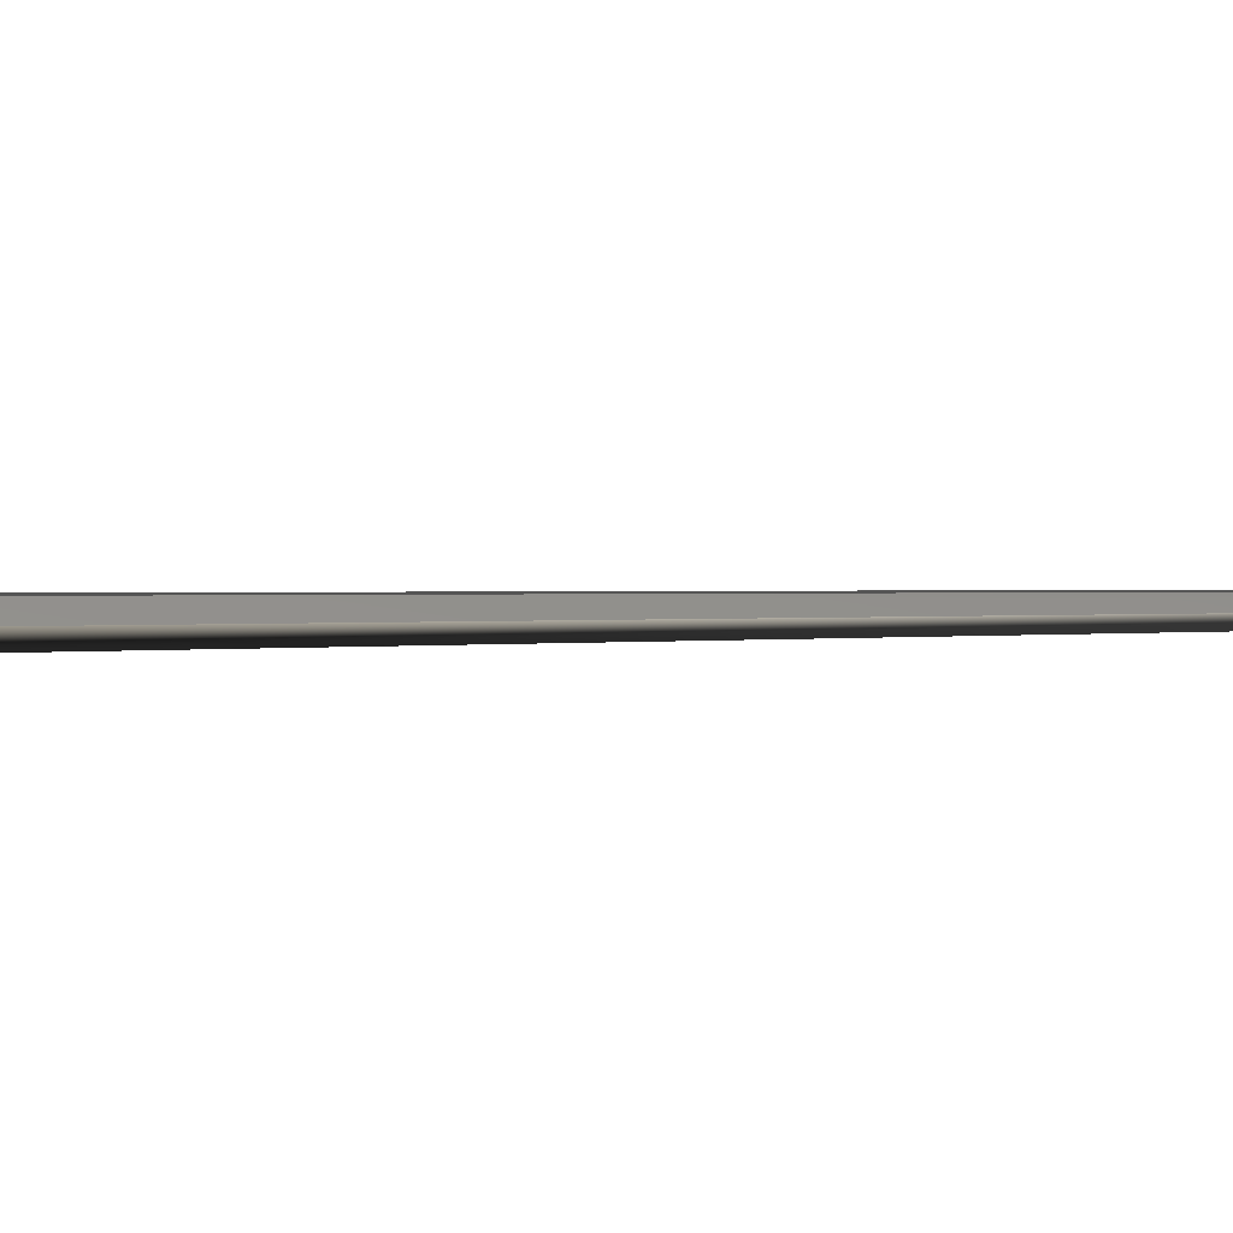
<metadata>
{"format":"obj","ext":"obj","renderer":"f3d","projection":"perspective","resolution":1024,"background":"white","views":[{"elev":1.8,"azim":-107.6,"up":"+Y"}]}
</metadata>
<code>
v 0.001385 -2.3e-05 0.1664
v 6.3e-05 -2.3e-05 0.1737
v 6.3e-05 -2.3e-05 0.1664
v 0.002696 -2.3e-05 0.1664
v 0.001385 -0.000456 0.1664
v 0.001385 0.000412 0.1664
v -0.001261 -2.3e-05 0.1664
v 0.001496 -2.3e-05 0.152
v -0.001261 -0.000456 0.1664
v -0.001261 0.000412 0.1664
v -0.002584 -2.3e-05 0.1664
v 6.3e-05 -2.3e-05 0.152
v 0.00293 -2.3e-05 0.152
v 0.001496 0.000566 0.152
v 0.001496 -0.000607 0.152
v 0.002575 -2.3e-05 0.01986
v -0.001392 -0.000607 0.152
v -0.001392 0.000566 0.152
v -0.001392 -2.3e-05 0.152
v 0.004831 -2.3e-05 0.03564
v 0.002447 0.001251 0.03564
v -0.002597 -2.3e-05 0.1657
v 0.002447 -0.001296 0.03564
v 0.002575 0.001343 0.01986
v -0.00245 -2.3e-05 0.01986
v 0.005088 -2.3e-05 0.01986
v -0.002846 -2.3e-05 0.152
v 0.002575 -0.00139 0.01986
v -0.002324 0.001251 0.03564
v -0.00245 0.001343 0.01986
v -0.002324 -0.001296 0.03564
v -0.004963 -2.3e-05 0.01986
v -0.00245 -0.00139 0.01986
v -0.004963 -2.3e-05 0.03564
v -0.004963 -2.3e-05 0.02243
v -0.01879 0.000768 0.01991
v 0.005145 0.001986 0.01991
v -0.005031 0.001986 0.01991
v 0.01891 0.000768 0.01991
v -0.005031 0.001986 0.01501
v -0.01879 0.000768 0.01586
v -0.01879 -0.000811 0.01991
v 0.005145 0.001986 0.01501
v 0.01891 -0.000811 0.01991
v 0.01891 0.000768 0.01586
v 0.001651 0.001745 0.01501
v -0.005031 -0.00203 0.01501
v -0.01879 -0.000811 0.01586
v -0.005031 -0.00203 0.01991
v 0.01891 -0.000811 0.01586
v 0.005145 -0.00203 0.01501
v 0.004077 0.001176 0.01501
v -0.001408 0.001745 0.01501
v -0.004466 -6e-06 0.01501
v 0.005145 -0.00203 0.01991
v 0.004583 -6e-06 0.01501
v -0.003963 0.001171 0.01501
v -0.003963 -0.001189 0.01501
v 0.004077 -0.001189 0.01501
v -0.001533 -0.001759 0.01501
v 0.001651 -0.001759 0.01501
v 0.001651 0.001745 -0.01879
v 0.004077 0.001176 -0.01879
v 0.001651 0.001944 -0.01879
v -0.001408 0.001745 -0.01879
v -0.001408 0.001944 -0.01879
v -0.003963 0.001171 -0.01879
v 0.004583 -6e-06 -0.01879
v 0.004583 0.001944 -0.01879
v 0.004077 -0.001189 -0.01879
v 0.004583 -0.001966 -0.01879
v -0.004466 0.001944 -0.01879
v -0.004466 -6e-06 -0.01879
v -0.004466 -0.001966 -0.01879
v -0.003963 -0.001189 -0.01879
v 0.009038 0.001401 -0.01971
v 0.001651 -0.001759 -0.01879
v 0.009038 -0.001382 -0.01971
v 0.004583 0.001944 -0.02372
v -0.004466 0.001944 -0.02372
v -0.008913 0.001401 -0.01971
v -0.001533 -0.001759 -0.01879
v -0.008913 -0.001382 -0.01971
v -0.001533 -0.001966 -0.01879
v 0.001651 -0.001966 -0.01879
v 0.009038 -0.001382 -0.02372
v -0.008913 0.001401 -0.02372
v -0.004466 -0.001966 -0.02372
v 0.009038 0.001401 -0.02372
v 0.004583 -0.001966 -0.02372
v -0.004466 0.001401 -0.02512
v -0.008913 -0.001382 -0.02372
v 0.004583 0.001401 -0.02512
v 0.004583 -0.001382 -0.02512
v -0.004466 -0.00073 -0.02512
v -0.004466 -0.001382 -0.02512
v -0.003162 0.000767 -0.02512
v 0.003277 0.000767 -0.02512
v 0.003277 -0.00073 -0.02512
v -0.003162 -0.00073 -0.02512
v -0.005031 -0.000811 0.01586
v 0.005145 0.000768 0.01586
v -0.005031 0.000768 0.01586
v 0.005145 -0.000811 0.01586
v 0.004583 -0.001382 -0.01971
v 0.004583 0.001401 -0.02372
v -0.004466 0.001401 -0.01971
v 0.004583 0.001401 -0.01971
v -0.004466 0.001401 -0.02372
v -0.004466 -0.001382 -0.01971
v -0.004466 -0.001382 -0.02372
v 0.004583 -0.001382 -0.02372
v -0.003162 0.000767 -0.02626
v 0.003465 0.000767 -0.02521
v -0.003349 -0.00073 -0.02521
v 0.003277 0.000767 -0.02626
v -0.003162 0.000767 -0.03151
v 0.003277 -0.00073 -0.02626
v 0.003465 -0.00073 -0.02521
v -0.003349 0.000767 -0.02521
v -0.003334 -0.00073 -0.03151
v -0.003334 0.000767 -0.03151
v -0.003162 0.000767 -0.03021
v -0.003162 -0.00073 -0.02626
v 0.003441 -0.00073 -0.03149
v 0.003644 0.000767 -0.02532
v 0.003277 0.000767 -0.03021
v -0.003526 -0.00073 -0.02532
v -0.003504 -0.00073 -0.03148
v -0.003162 -0.00073 -0.03151
v -0.003162 -0.00073 -0.03021
v 0.003277 -0.00073 -0.03021
v 0.003601 -0.00073 -0.03144
v 0.003644 -0.00073 -0.02532
v 0.003601 0.000767 -0.03144
v 0.003277 0.000767 -0.03151
v -0.003504 0.000767 -0.03148
v -0.003526 0.000767 -0.02532
v 0.003277 -0.00073 -0.03151
v 0.003441 0.000767 -0.03149
v 0.003811 0.000767 -0.02544
v 0.003755 0.000767 -0.03138
v -0.003692 -0.00073 -0.02544
v -0.003668 -0.00073 -0.03143
v -0.003668 0.000767 -0.03143
v 0.003755 -0.00073 -0.03138
v 0.003811 -0.00073 -0.02544
v -0.003692 0.000767 -0.02544
v 0.003965 0.000767 -0.02558
v 0.0039 0.000767 -0.0313
v 0.0039 -0.00073 -0.0313
v -0.003845 -0.00073 -0.02558
v -0.003823 -0.00073 -0.03135
v -0.003823 0.000767 -0.03135
v 0.003965 -0.00073 -0.02558
v -0.003845 0.000767 -0.02558
v 0.004105 -0.00073 -0.02573
v 0.004036 0.000767 -0.0312
v 0.004036 -0.00073 -0.0312
v -0.003984 0.000767 -0.02574
v -0.003967 -0.00073 -0.03126
v -0.003967 0.000767 -0.03126
v 0.004105 0.000767 -0.02573
v -0.003984 -0.00073 -0.02574
v 0.004228 -0.00073 -0.0259
v 0.00416 -0.00073 -0.03109
v 0.00416 0.000767 -0.03109
v -0.004107 0.000767 -0.0259
v -0.004097 0.000767 -0.03114
v -0.004097 -0.00073 -0.03114
v 0.004228 0.000767 -0.0259
v -0.004107 -0.00073 -0.0259
v 0.004335 -0.00073 -0.02608
v 0.004271 -0.00073 -0.03097
v 0.004271 0.000767 -0.03097
v -0.004214 0.000767 -0.02608
v -0.00421 0.000767 -0.03101
v -0.00421 -0.00073 -0.03101
v 0.004335 0.000767 -0.02608
v -0.004214 -0.00073 -0.02608
v 0.004424 -0.00073 -0.02627
v 0.004367 -0.00073 -0.03083
v 0.004367 0.000767 -0.03083
v -0.004302 0.000767 -0.02627
v -0.004305 -0.00073 -0.03087
v -0.004302 -0.00073 -0.02627
v 0.004424 0.000767 -0.02627
v -0.004305 0.000767 -0.03087
v 0.004494 -0.00073 -0.02646
v 0.004447 -0.00073 -0.03069
v 0.004447 0.000767 -0.03069
v -0.004373 0.000767 -0.02646
v -0.004379 -0.00073 -0.03071
v -0.004373 -0.00073 -0.02646
v 0.004494 0.000767 -0.02646
v -0.004379 0.000767 -0.03071
v 0.004544 -0.00073 -0.02666
v 0.00451 -0.00073 -0.03053
v 0.00451 0.000767 -0.03053
v -0.004424 0.000767 -0.02666
v -0.004431 -0.00073 -0.03055
v -0.004424 -0.00073 -0.02666
v 0.004544 0.000767 -0.02666
v -0.004431 0.000767 -0.03055
v 0.004574 -0.00073 -0.02687
v 0.004556 -0.00073 -0.03037
v 0.004556 0.000767 -0.03037
v -0.004455 0.000767 -0.02687
v -0.00446 -0.00073 -0.03038
v -0.004455 -0.00073 -0.02687
v 0.004574 0.000767 -0.02687
v -0.00446 0.000767 -0.03038
v 0.004583 -0.00073 -0.02707
v 0.004583 -0.00073 -0.03021
v 0.004583 0.000767 -0.03021
v -0.004466 0.000767 -0.02707
v -0.004466 0.000767 -0.03021
v -0.004466 -0.00073 -0.03021
v -0.004466 -0.00073 -0.02707
v 0.004583 0.000767 -0.02707
g mesh1_mesh1-geometry
f 1 2 3
f 2 1 4
f 3 2 1
f 4 1 2
f 2 1 5
f 1 2 6
f 5 1 2
f 6 2 1
f 7 2 3
f 3 2 7
f 3 8 1
f 1 8 3
f 1 8 4
f 4 8 1
f 4 2 6
f 5 2 4
f 9 2 5
f 6 2 10
f 2 7 11
f 11 7 2
f 2 7 9
f 7 2 10
f 9 7 2
f 10 2 7
f 8 3 12
f 12 3 8
f 4 8 13
f 13 8 4
f 6 14 4
f 4 15 5
f 9 11 2
f 5 15 9
f 2 11 10
f 6 10 14
f 12 16 8
f 8 16 12
f 16 13 8
f 8 13 16
f 13 15 4
f 4 14 13
f 17 11 9
f 17 9 15
f 10 11 18
f 18 14 10
f 19 16 12
f 12 16 19
f 13 16 20
f 20 16 13
f 14 21 13
f 17 22 11
f 23 17 15
f 11 22 18
f 18 24 14
f 16 19 25
f 25 19 16
f 20 16 26
f 26 16 20
f 13 21 20
f 14 24 21
f 22 17 27
f 28 17 23
f 27 18 22
f 29 24 18
f 25 27 19
f 19 27 25
f 28 25 16
f 16 25 28
f 30 16 25
f 25 16 30
f 16 24 26
f 26 24 16
f 28 16 26
f 26 16 28
f 20 21 26
f 21 24 26
f 28 31 17
f 18 27 29
f 24 29 30
f 32 27 25
f 25 27 32
f 25 28 33
f 33 28 25
f 16 30 24
f 24 30 16
f 32 30 25
f 25 30 32
f 31 28 33
f 29 27 34
f 29 32 30
f 35 27 32
f 32 27 35
f 33 32 25
f 25 32 33
f 27 35 34
f 34 35 27
f 35 29 34
f 29 35 32
g mesh1_mesh1-geometry
f 6 2 4
f 4 2 5
f 5 2 9
f 10 2 6
f 4 14 6
f 5 15 4
f 2 11 9
f 9 15 5
f 10 11 2
f 14 10 6
f 4 15 13
f 13 14 4
f 9 11 17
f 15 9 17
f 18 11 10
f 10 14 18
f 13 23 15
f 15 23 13
f 13 21 14
f 11 22 17
f 15 17 23
f 18 22 11
f 14 24 18
f 20 21 13
f 20 13 23
f 23 13 20
f 21 24 14
f 27 17 22
f 23 17 28
f 22 18 27
f 18 24 29
f 26 21 20
f 26 20 23
f 23 20 26
f 26 24 21
f 17 31 27
f 27 31 17
f 17 31 28
f 26 23 28
f 28 23 26
f 29 27 18
f 30 29 24
f 31 34 27
f 27 34 31
f 33 28 31
f 34 27 29
f 30 32 29
f 35 31 34
f 34 31 35
f 31 32 33
f 33 32 31
f 34 29 35
f 32 35 29
f 31 35 32
f 32 35 31
g mesh2_mesh2-geometry
f 36 37 38
f 37 36 39
f 37 40 38
f 38 41 36
f 39 36 42
f 39 43 37
f 40 37 43
f 41 38 40
f 41 42 36
f 39 42 44
f 43 39 45
f 43 46 40
f 47 41 40
f 42 41 48
f 44 42 49
f 50 39 44
f 39 50 45
f 45 51 43
f 46 43 52
f 53 40 46
f 41 47 48
f 40 54 47
f 47 42 48
f 42 47 49
f 44 49 55
f 55 50 44
f 51 45 50
f 56 43 51
f 52 43 56
f 57 40 53
f 54 40 57
f 47 54 58
f 51 49 47
f 49 51 55
f 50 55 51
f 56 51 59
f 47 58 60
f 47 60 51
f 59 51 61
f 62 63 64
f 64 65 62
f 65 66 67
f 61 51 60
f 68 69 63
f 68 70 71
f 64 63 69
f 65 64 66
f 66 72 67
f 73 67 72
f 73 74 75
f 68 76 69
f 77 71 70
f 78 68 71
f 79 64 69
f 79 66 64
f 66 80 72
f 81 73 72
f 82 75 74
f 73 83 74
f 84 77 82
f 76 68 78
f 76 79 69
f 85 71 77
f 71 86 78
f 80 66 79
f 87 72 80
f 73 81 83
f 72 87 81
f 84 82 74
f 83 88 74
f 77 84 85
f 86 76 78
f 79 76 89
f 85 90 71
f 86 71 90
f 79 91 80
f 91 87 80
f 87 83 81
f 74 90 84
f 88 83 92
f 90 74 88
f 84 90 85
f 76 86 89
f 89 93 79
f 90 94 86
f 91 79 93
f 95 87 91
f 83 87 92
f 88 92 96
f 88 94 90
f 86 93 89
f 93 86 94
f 97 91 93
f 94 98 93
f 87 95 92
f 91 97 95
f 92 95 96
f 94 88 96
f 97 93 98
f 98 94 99
f 95 97 100
f 100 96 95
f 96 100 94
f 99 94 100
g mesh2_mesh2-geometry
f 38 37 36
f 39 36 37
f 38 40 37
f 36 41 38
f 42 36 39
f 37 43 39
f 43 37 40
f 40 38 41
f 36 42 41
f 44 42 39
f 45 39 43
f 40 46 43
f 40 41 47
f 48 41 42
f 49 42 44
f 44 39 50
f 45 50 39
f 43 51 45
f 52 43 46
f 46 40 53
f 48 47 41
f 47 54 40
f 41 101 48
f 48 101 41
f 48 42 47
f 49 47 42
f 55 49 44
f 44 50 55
f 50 102 45
f 45 102 50
f 50 45 51
f 51 43 56
f 56 43 52
f 46 62 52
f 53 40 57
f 53 65 46
f 57 40 54
f 58 54 47
f 101 41 103
f 103 41 101
f 47 49 51
f 55 51 49
f 51 55 50
f 102 50 104
f 104 50 102
f 59 51 56
f 56 52 68
f 63 52 62
f 62 46 65
f 57 67 53
f 65 53 67
f 57 54 67
f 54 58 73
f 60 58 47
f 51 60 47
f 61 51 59
f 59 56 70
f 63 68 52
f 68 70 56
f 63 65 62
f 62 65 63
f 64 63 62
f 62 65 64
f 65 63 67
f 67 63 65
f 67 66 65
f 73 67 54
f 75 73 58
f 60 82 58
f 60 51 61
f 59 70 61
f 67 63 68
f 68 63 67
f 63 69 68
f 73 68 70
f 70 68 73
f 71 70 68
f 69 63 64
f 66 64 65
f 67 72 66
f 67 68 73
f 73 68 67
f 72 67 73
f 73 70 75
f 75 70 73
f 75 74 73
f 75 58 82
f 82 60 77
f 61 77 60
f 77 61 70
f 71 69 68
f 68 69 71
f 69 76 68
f 70 71 77
f 71 68 78
f 69 64 79
f 64 66 79
f 72 80 66
f 72 74 73
f 73 74 72
f 72 73 81
f 75 70 82
f 82 70 75
f 74 75 82
f 74 83 73
f 82 70 77
f 77 70 82
f 82 77 84
f 71 105 69
f 69 105 71
f 78 68 76
f 69 79 76
f 77 71 85
f 78 86 71
f 69 106 79
f 79 106 69
f 79 66 80
f 80 107 72
f 72 107 80
f 80 72 87
f 72 107 74
f 74 107 72
f 83 81 73
f 81 87 72
f 74 82 84
f 74 88 83
f 85 84 77
f 90 105 71
f 71 105 90
f 108 69 105
f 105 69 108
f 78 76 86
f 76 105 78
f 78 105 76
f 89 76 79
f 71 90 85
f 90 71 86
f 105 86 78
f 78 86 105
f 106 69 108
f 108 69 106
f 106 80 79
f 79 80 106
f 106 79 89
f 89 79 106
f 106 93 79
f 79 93 106
f 80 91 79
f 107 80 109
f 109 80 107
f 87 80 109
f 109 80 87
f 80 87 91
f 110 74 107
f 107 74 110
f 81 83 87
f 83 107 81
f 81 107 83
f 107 87 81
f 81 87 107
f 84 90 74
f 92 83 88
f 74 111 88
f 88 111 74
f 88 74 90
f 85 90 84
f 105 90 112
f 112 90 105
f 105 76 108
f 108 76 105
f 112 108 105
f 105 108 112
f 89 86 76
f 106 76 89
f 89 76 106
f 79 93 89
f 90 112 86
f 86 112 90
f 86 94 90
f 86 105 112
f 112 105 86
f 76 106 108
f 108 106 76
f 108 112 106
f 106 112 108
f 80 106 109
f 109 106 80
f 86 106 89
f 89 106 86
f 89 93 106
f 106 93 89
f 91 106 93
f 93 106 91
f 106 94 93
f 93 94 106
f 93 79 91
f 80 91 109
f 109 91 80
f 87 107 109
f 109 107 87
f 109 110 107
f 107 110 109
f 111 87 109
f 109 87 111
f 91 87 109
f 109 87 91
f 91 87 95
f 111 74 110
f 110 74 111
f 107 83 110
f 110 83 107
f 92 87 83
f 111 83 92
f 92 83 111
f 88 92 111
f 111 92 88
f 96 92 88
f 111 90 88
f 88 90 111
f 111 96 88
f 88 96 111
f 90 94 88
f 90 111 112
f 112 111 90
f 90 94 112
f 112 94 90
f 89 93 86
f 106 86 112
f 112 86 106
f 86 112 94
f 94 112 86
f 94 86 93
f 94 106 112
f 112 106 94
f 106 91 109
f 109 91 106
f 93 91 97
f 93 98 94
f 91 111 109
f 109 111 91
f 110 109 111
f 111 109 110
f 87 111 92
f 92 111 87
f 92 95 87
f 95 111 91
f 91 111 95
f 95 97 91
f 83 111 110
f 110 111 83
f 111 92 96
f 96 92 111
f 96 95 92
f 96 88 94
f 94 111 96
f 96 111 94
f 111 95 96
f 96 95 111
f 111 94 112
f 112 94 111
f 98 93 97
f 99 94 98
f 100 97 95
f 95 96 100
f 94 100 96
f 97 113 98
f 100 94 99
f 98 114 99
f 100 115 97
f 116 98 113
f 113 97 117
f 99 118 100
f 119 99 114
f 114 98 116
f 120 97 115
f 100 121 115
f 116 113 118
f 117 97 122
f 123 113 117
f 118 124 100
f 99 125 118
f 119 125 99
f 114 126 119
f 127 114 116
f 97 120 122
f 115 128 120
f 121 129 115
f 130 121 100
f 124 118 113
f 116 118 127
f 117 122 130
f 123 131 113
f 127 123 117
f 124 131 100
f 118 125 132
f 133 125 119
f 134 119 126
f 126 114 135
f 136 114 127
f 122 120 137
f 138 120 128
f 115 129 128
f 129 121 137
f 121 130 122
f 131 130 100
f 124 113 131
f 132 127 118
f 130 139 117
f 123 127 131
f 136 127 117
f 125 139 132
f 125 133 140
f 134 133 119
f 126 141 134
f 135 114 140
f 142 126 135
f 140 114 136
f 120 138 137
f 122 137 121
f 128 143 138
f 129 144 128
f 137 145 129
f 130 131 139
f 132 131 127
f 136 117 139
f 132 139 131
f 139 125 136
f 135 140 133
f 140 136 125
f 146 133 134
f 147 134 141
f 141 126 142
f 142 135 146
f 137 138 145
f 148 138 143
f 128 144 143
f 144 129 145
f 133 146 135
f 147 146 134
f 141 149 147
f 150 141 142
f 146 151 142
f 138 148 145
f 143 152 148
f 144 153 143
f 145 154 144
f 151 146 147
f 155 147 149
f 149 141 150
f 150 142 151
f 145 148 154
f 156 148 152
f 143 153 152
f 153 144 154
f 155 151 147
f 155 149 157
f 158 149 150
f 151 159 150
f 148 156 154
f 156 152 160
f 153 161 152
f 154 162 153
f 159 151 155
f 163 157 149
f 157 159 155
f 163 149 158
f 158 150 159
f 154 156 162
f 164 160 152
f 156 160 162
f 152 161 164
f 161 153 162
f 157 163 165
f 166 159 157
f 167 163 158
f 159 166 158
f 160 164 168
f 162 160 169
f 161 170 164
f 162 169 161
f 171 165 163
f 165 166 157
f 171 163 167
f 167 158 166
f 172 168 164
f 160 168 169
f 164 170 172
f 170 161 169
f 165 171 173
f 174 166 165
f 175 171 167
f 167 166 175
f 168 172 176
f 169 168 177
f 170 178 172
f 170 169 178
f 179 173 171
f 173 174 165
f 174 175 166
f 179 171 175
f 180 176 172
f 168 176 177
f 177 178 169
f 172 178 180
f 173 179 181
f 182 174 173
f 175 174 183
f 183 179 175
f 176 180 184
f 176 184 177
f 178 177 185
f 180 178 186
f 187 181 179
f 181 182 173
f 182 183 174
f 187 179 183
f 186 184 180
f 177 184 188
f 188 185 177
f 178 185 186
f 181 187 189
f 190 182 181
f 183 182 191
f 191 187 183
f 184 186 192
f 184 192 188
f 185 188 193
f 186 185 194
f 195 189 187
f 189 190 181
f 190 191 182
f 195 187 191
f 194 192 186
f 188 192 196
f 196 193 188
f 185 193 194
f 189 195 197
f 198 190 189
f 191 190 199
f 199 195 191
f 192 194 200
f 192 200 196
f 193 196 201
f 194 193 202
f 203 197 195
f 197 198 189
f 198 199 190
f 203 195 199
f 202 200 194
f 196 200 204
f 204 201 196
f 193 201 202
f 197 203 205
f 206 198 197
f 199 198 207
f 207 203 199
f 200 202 208
f 200 208 204
f 201 204 209
f 202 201 210
f 211 205 203
f 205 206 197
f 206 207 198
f 211 203 207
f 210 208 202
f 204 208 212
f 212 209 204
f 201 209 210
f 205 211 213
f 214 206 205
f 207 206 215
f 215 211 207
f 208 210 216
f 212 208 217
f 209 212 218
f 210 209 219
f 220 213 211
f 213 214 205
f 214 215 206
f 220 211 215
f 219 216 210
f 216 217 208
f 217 218 212
f 218 219 209
f 213 220 214
f 215 214 220
f 216 219 217
f 218 217 219
g mesh2_mesh2-geometry
f 52 62 46
f 46 65 53
f 68 52 56
f 62 52 63
f 65 46 62
f 53 67 57
f 67 53 65
f 67 54 57
f 73 58 54
f 70 56 59
f 52 68 63
f 56 70 68
f 54 67 73
f 58 73 75
f 58 82 60
f 61 70 59
f 82 58 75
f 77 60 82
f 60 77 61
f 70 61 77
g mesh2_mesh2-geometry
f 98 113 97
f 99 114 98
f 97 115 100
f 113 98 116
f 117 97 113
f 100 118 99
f 114 99 119
f 116 98 114
f 115 97 120
f 115 121 100
f 118 113 116
f 122 97 117
f 117 113 123
f 100 124 118
f 118 125 99
f 99 125 119
f 119 126 114
f 116 114 127
f 122 120 97
f 120 128 115
f 115 129 121
f 100 121 130
f 113 118 124
f 127 118 116
f 130 122 117
f 113 131 123
f 117 123 127
f 100 131 124
f 132 125 118
f 119 125 133
f 126 119 134
f 135 114 126
f 127 114 136
f 137 120 122
f 128 120 138
f 128 129 115
f 137 121 129
f 122 130 121
f 100 130 131
f 131 113 124
f 118 127 132
f 117 139 130
f 131 127 123
f 117 127 136
f 132 139 125
f 140 133 125
f 119 133 134
f 134 141 126
f 140 114 135
f 135 126 142
f 136 114 140
f 137 138 120
f 121 137 122
f 138 143 128
f 128 144 129
f 129 145 137
f 139 131 130
f 127 131 132
f 139 117 136
f 131 139 132
f 136 125 139
f 133 140 135
f 125 136 140
f 134 133 146
f 141 134 147
f 142 126 141
f 146 135 142
f 145 138 137
f 143 138 148
f 143 144 128
f 145 129 144
f 135 146 133
f 134 146 147
f 147 149 141
f 142 141 150
f 142 151 146
f 145 148 138
f 148 152 143
f 143 153 144
f 144 154 145
f 147 146 151
f 149 147 155
f 150 141 149
f 151 142 150
f 154 148 145
f 152 148 156
f 152 153 143
f 154 144 153
f 147 151 155
f 157 149 155
f 150 149 158
f 150 159 151
f 154 156 148
f 160 152 156
f 152 161 153
f 153 162 154
f 155 151 159
f 149 157 163
f 155 159 157
f 158 149 163
f 159 150 158
f 162 156 154
f 152 160 164
f 162 160 156
f 164 161 152
f 162 153 161
f 165 163 157
f 157 159 166
f 158 163 167
f 158 166 159
f 168 164 160
f 169 160 162
f 164 170 161
f 161 169 162
f 163 165 171
f 157 166 165
f 167 163 171
f 166 158 167
f 164 168 172
f 169 168 160
f 172 170 164
f 169 161 170
f 173 171 165
f 165 166 174
f 167 171 175
f 175 166 167
f 176 172 168
f 177 168 169
f 172 178 170
f 178 169 170
f 171 173 179
f 165 174 173
f 166 175 174
f 175 171 179
f 172 176 180
f 177 176 168
f 169 178 177
f 180 178 172
f 181 179 173
f 173 174 182
f 183 174 175
f 175 179 183
f 184 180 176
f 177 184 176
f 185 177 178
f 186 178 180
f 179 181 187
f 173 182 181
f 174 183 182
f 183 179 187
f 180 184 186
f 188 184 177
f 177 185 188
f 186 185 178
f 189 187 181
f 181 182 190
f 191 182 183
f 183 187 191
f 192 186 184
f 188 192 184
f 193 188 185
f 194 185 186
f 187 189 195
f 181 190 189
f 182 191 190
f 191 187 195
f 186 192 194
f 196 192 188
f 188 193 196
f 194 193 185
f 197 195 189
f 189 190 198
f 199 190 191
f 191 195 199
f 200 194 192
f 196 200 192
f 201 196 193
f 202 193 194
f 195 197 203
f 189 198 197
f 190 199 198
f 199 195 203
f 194 200 202
f 204 200 196
f 196 201 204
f 202 201 193
f 205 203 197
f 197 198 206
f 207 198 199
f 199 203 207
f 208 202 200
f 204 208 200
f 209 204 201
f 210 201 202
f 203 205 211
f 197 206 205
f 198 207 206
f 207 203 211
f 202 208 210
f 212 208 204
f 204 209 212
f 210 209 201
f 213 211 205
f 205 206 214
f 215 206 207
f 207 211 215
f 216 210 208
f 217 208 212
f 218 212 209
f 219 209 210
f 211 213 220
f 205 214 213
f 206 215 214
f 215 211 220
f 210 216 219
f 208 217 216
f 212 218 217
f 209 219 218
f 214 220 213
f 220 214 215
f 217 219 216
f 219 217 218
g mesh3_mesh3-geometry
l 32 25
l 30 32
l 32 33
l 25 19
l 25 30
l 25 33
l 25 16
l 30 24
l 28 33
l 19 17
l 16 26
l 16 24
l 8 16
l 16 28
l 24 26
l 28 26
l 12 8
l 8 13
l 8 15
l 14 8
g mesh4_mesh4-geometry
l 2 3
l 3 1
l 1 4
g mesh5_mesh5-geometry
l 107 110
l 107 81
l 109 107
l 110 111
l 110 83
l 109 106
l 80 109
l 111 109
l 91 109
l 109 87
l 111 88
l 112 111
l 111 92
l 96 111
l 108 106
l 106 79
l 106 89
l 93 106
l 112 106
l 112 105
l 112 86
l 90 112
l 94 112
l 105 108
l 108 76
l 105 78

</code>
